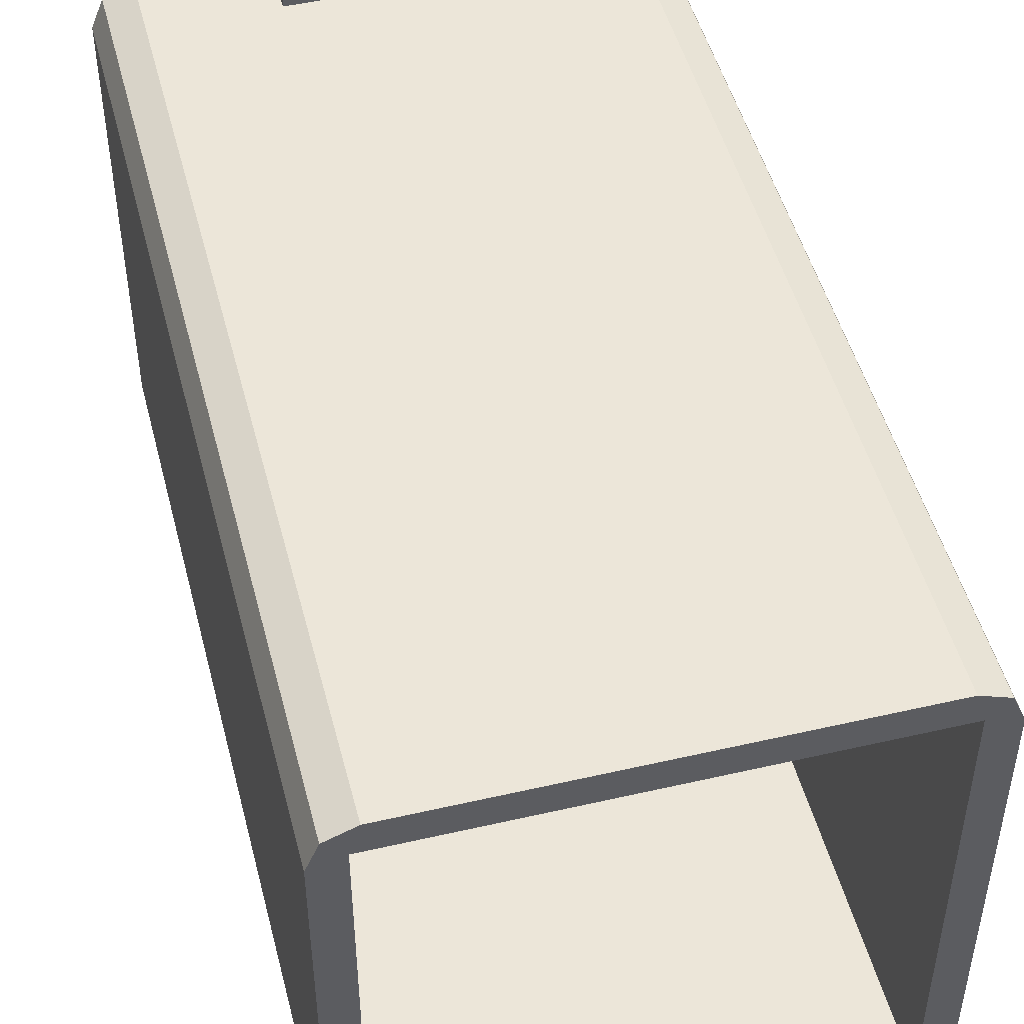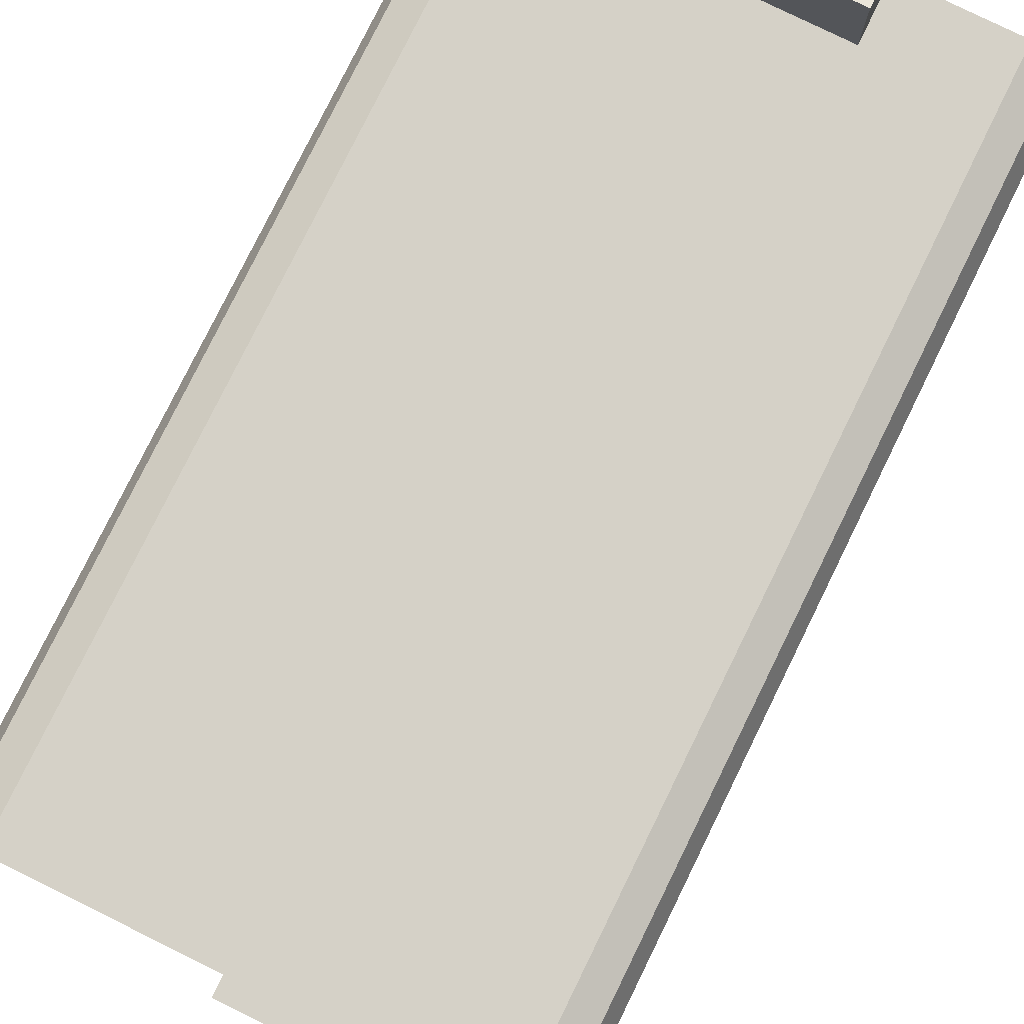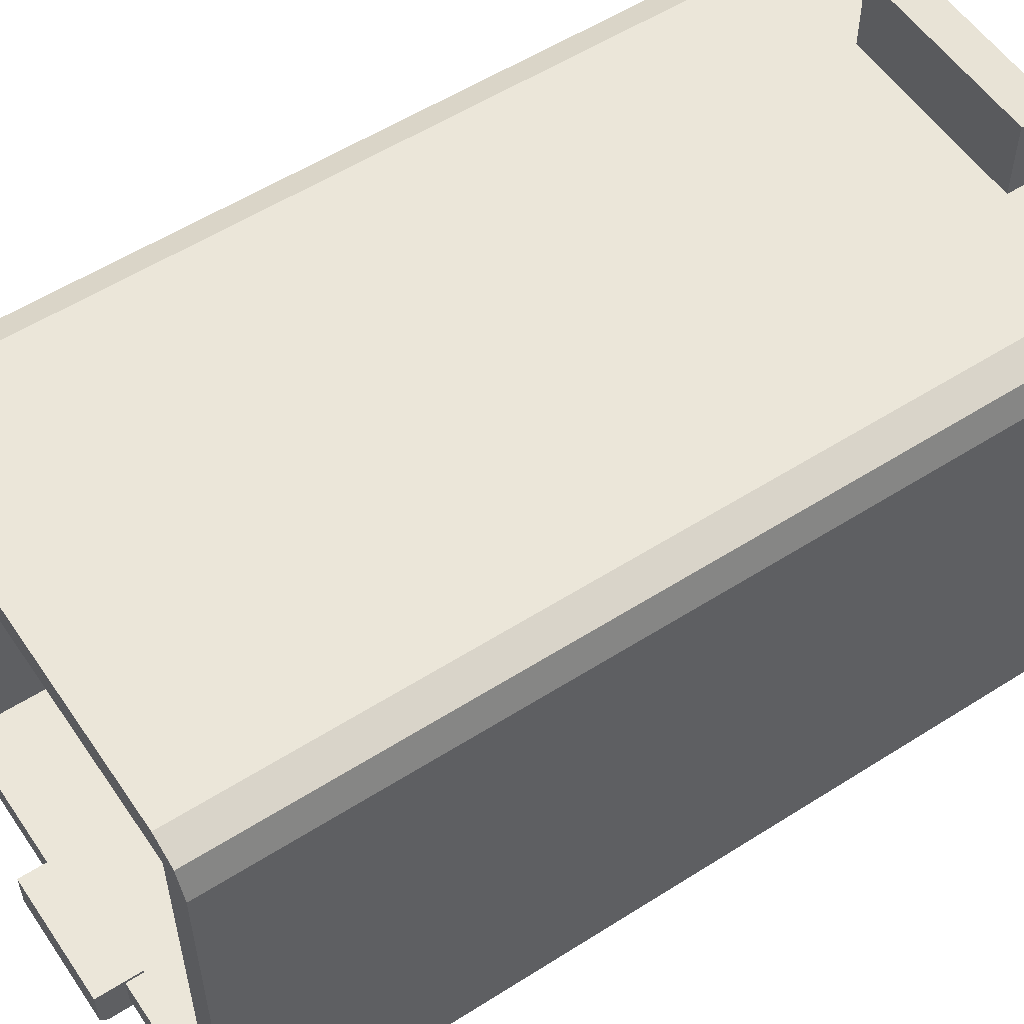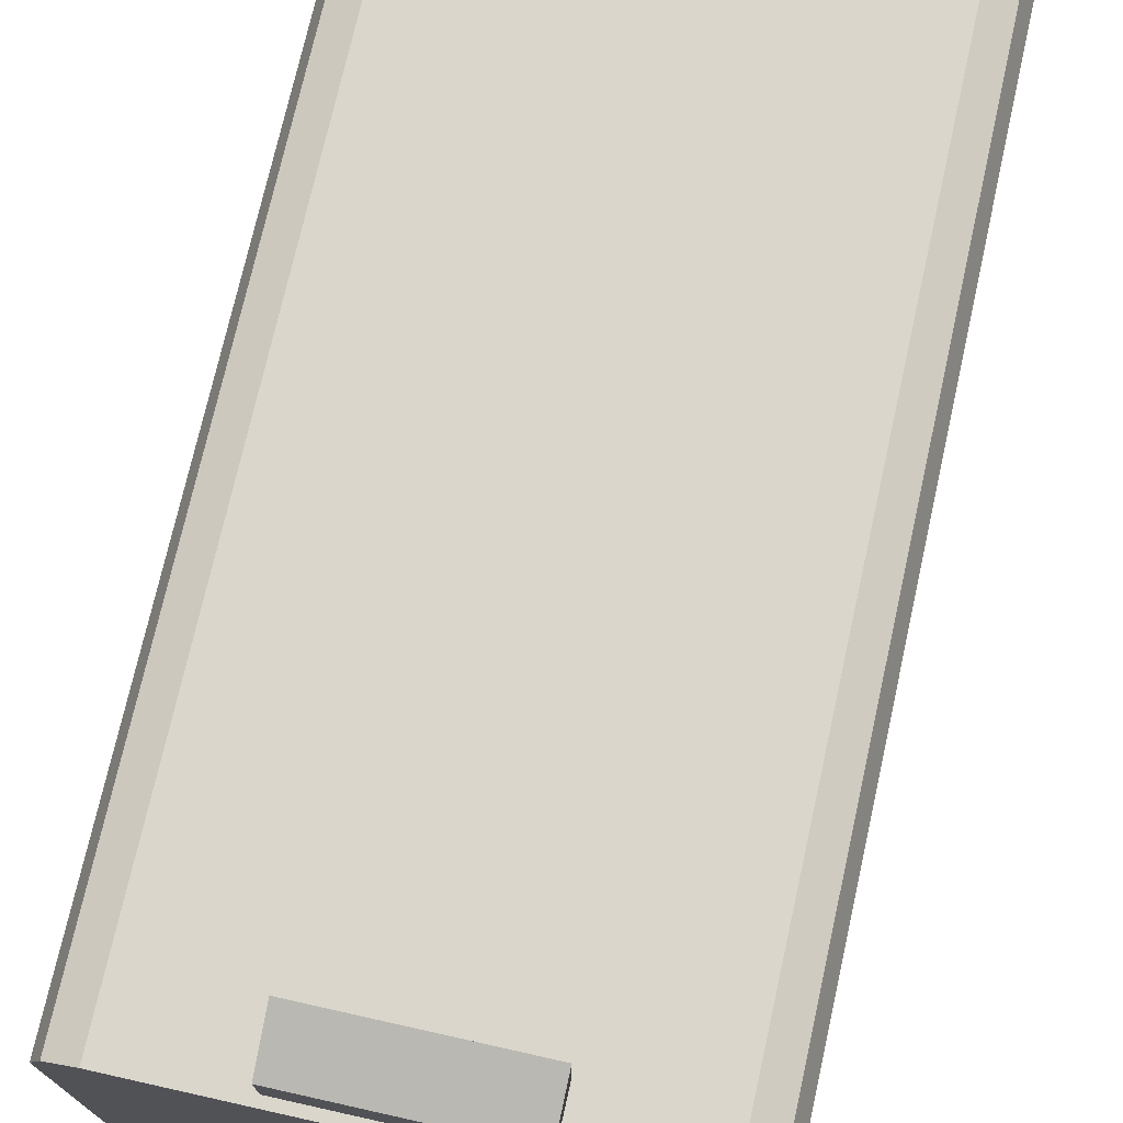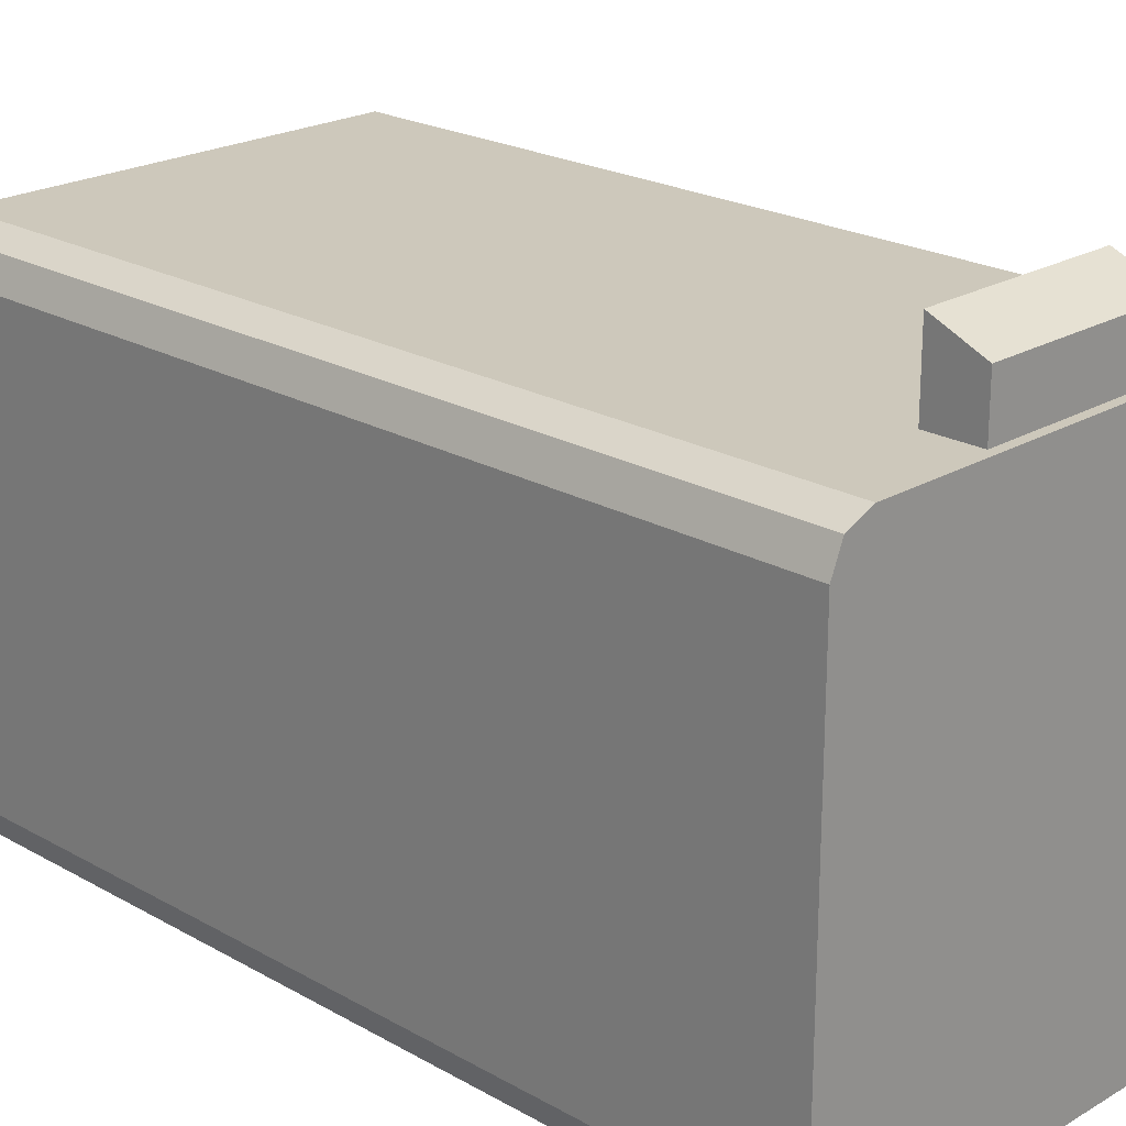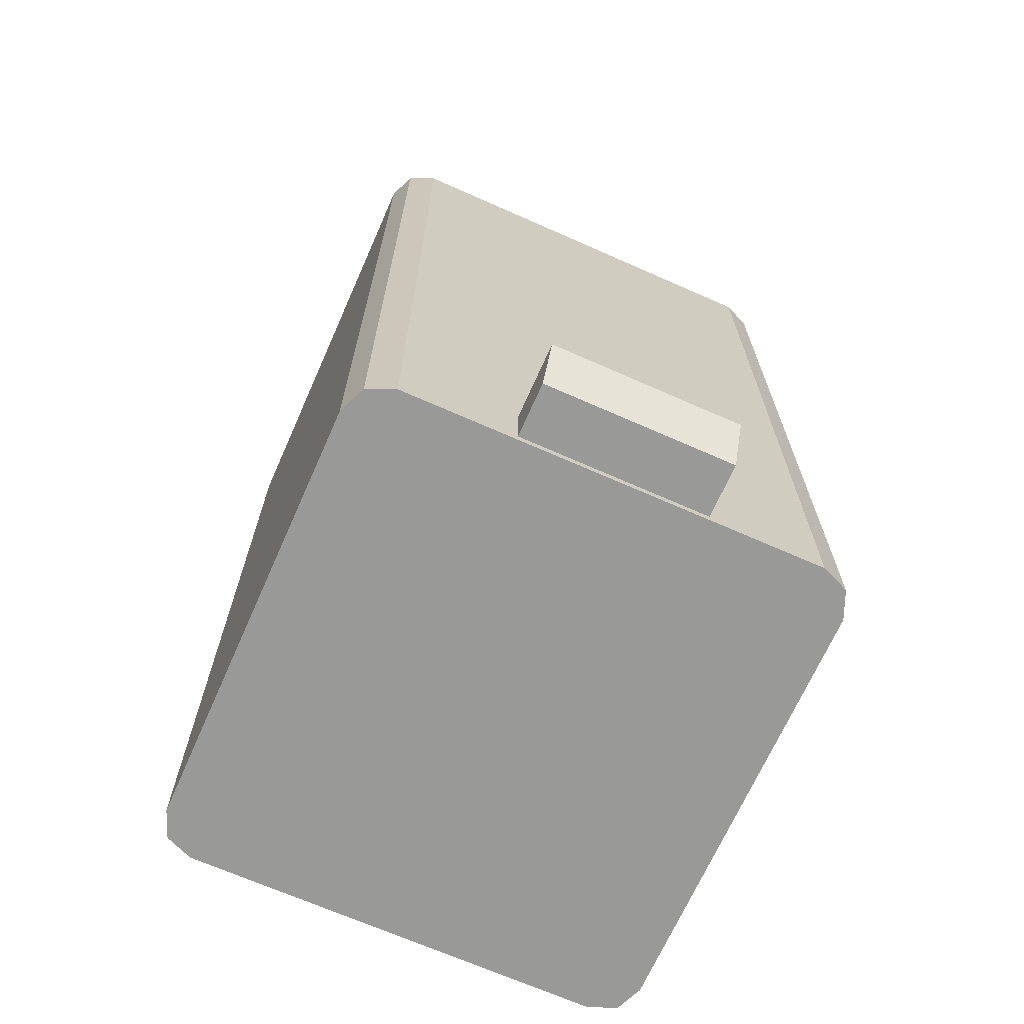
<metadata>
{"format":"obj","ext":"obj","renderer":"f3d","projection":"perspective","resolution":1024,"background":"white","views":[{"elev":48.7,"azim":165.6,"up":"+Z"},{"elev":79.0,"azim":-153.8,"up":"+Z"},{"elev":55.5,"azim":-123.8,"up":"+Z"},{"elev":73.7,"azim":12.6,"up":"+Z"},{"elev":22.0,"azim":-45.5,"up":"+Z"},{"elev":-68.8,"azim":-23.9,"up":"+Y"}]}
</metadata>
<code>
o TrashBin
v 0.1275 0.5086 0.1323
v 0.1275 0.5086 -0.1331
v -0.1275 0.5086 0.1323
v -0.1275 0.5086 -0.1331
v -0.1275 0.0666 0.1323
v 0.1275 0.0666 0.1323
v 0.1275 0.0666 -0.1331
v -0.1275 0.0666 -0.1331
v -0.1451 -0.006297 0.1271
v -0.1223 -0.006297 0.1499
v -0.1384 -0.006297 0.1432
v -0.1223 -0.006297 -0.1507
v -0.1451 -0.006297 -0.1279
v -0.1384 -0.006297 -0.144
v 0.1223 -0.006297 0.1499
v 0.1451 -0.006297 0.1271
v 0.1384 -0.006297 0.1432
v 0.1451 -0.006297 -0.1279
v 0.1223 -0.006297 -0.1507
v 0.1384 -0.006297 -0.144
v -0.1223 0.5086 0.1499
v -0.1451 0.5086 0.1271
v -0.129 0.5086 0.1338
v -0.1384 0.5086 0.1432
v 0.1451 0.5086 0.1271
v 0.1223 0.5086 0.1499
v 0.129 0.5086 0.1338
v 0.1384 0.5086 0.1432
v 0.1223 0.5086 -0.1507
v 0.1451 0.5086 -0.1279
v 0.129 0.5086 -0.1346
v 0.1384 0.5086 -0.144
v -0.1451 0.5086 -0.1279
v -0.1223 0.5086 -0.1507
v -0.129 0.5086 -0.1346
v -0.1384 0.5086 -0.144
v -0.03859 0.4985 -0.1588
v 0.03859 0.4985 -0.1588
v 0.03859 0.5255 -0.1312
v 0.03859 0.4985 -0.1312
v -0.03859 0.4985 -0.1312
v -0.03859 0.5255 -0.1312
v 0.03859 0.5214 -0.1588
v 0.03859 0.5255 -0.1546
v -0.03859 0.5255 -0.1546
v -0.03859 0.5214 -0.1588
v -0.0552 -0.00111 0.1813
v 0.0552 -0.00111 0.1813
v -0.0552 0.02936 0.1943
v 0.0552 0.02936 0.1943
v -0.0552 0.02936 0.1167
v -0.0552 -0.00111 0.1167
v 0.0552 -0.00111 0.1167
v 0.0552 0.02936 0.1167
f 12 34 29 19
f 3 23 21 26 27 1
f 18 30 25 16
f 12 19 20 18 16 17 15 10 11 9 13 14
f 2 7 6 1
f 15 26 21 10
f 4 35 33 22 23 3
f 1 27 25 30 31 2
f 2 31 29 34 35 4
f 8 5 6 7
f 4 8 7 2
f 3 5 8 4
f 1 6 5 3
f 21 23 24
f 24 23 22
f 25 27 28
f 28 27 26
f 29 31 32
f 32 31 30
f 33 35 36
f 36 35 34
f 21 24 11 10
f 24 22 9 11
f 29 32 20 19
f 32 30 18 20
f 15 17 28 26
f 17 16 25 28
f 12 14 36 34
f 14 13 33 36
f 9 22 33 13
f 44 45 42 39
f 41 40 39 42
f 37 38 40 41
f 37 46 43 38
f 45 46 37 41 42
f 43 46 45 44
f 38 43 44 39 40
f 48 50 49 47
f 48 47 52 53
f 47 49 51 52
f 49 50 54 51
f 50 48 53 54

</code>
